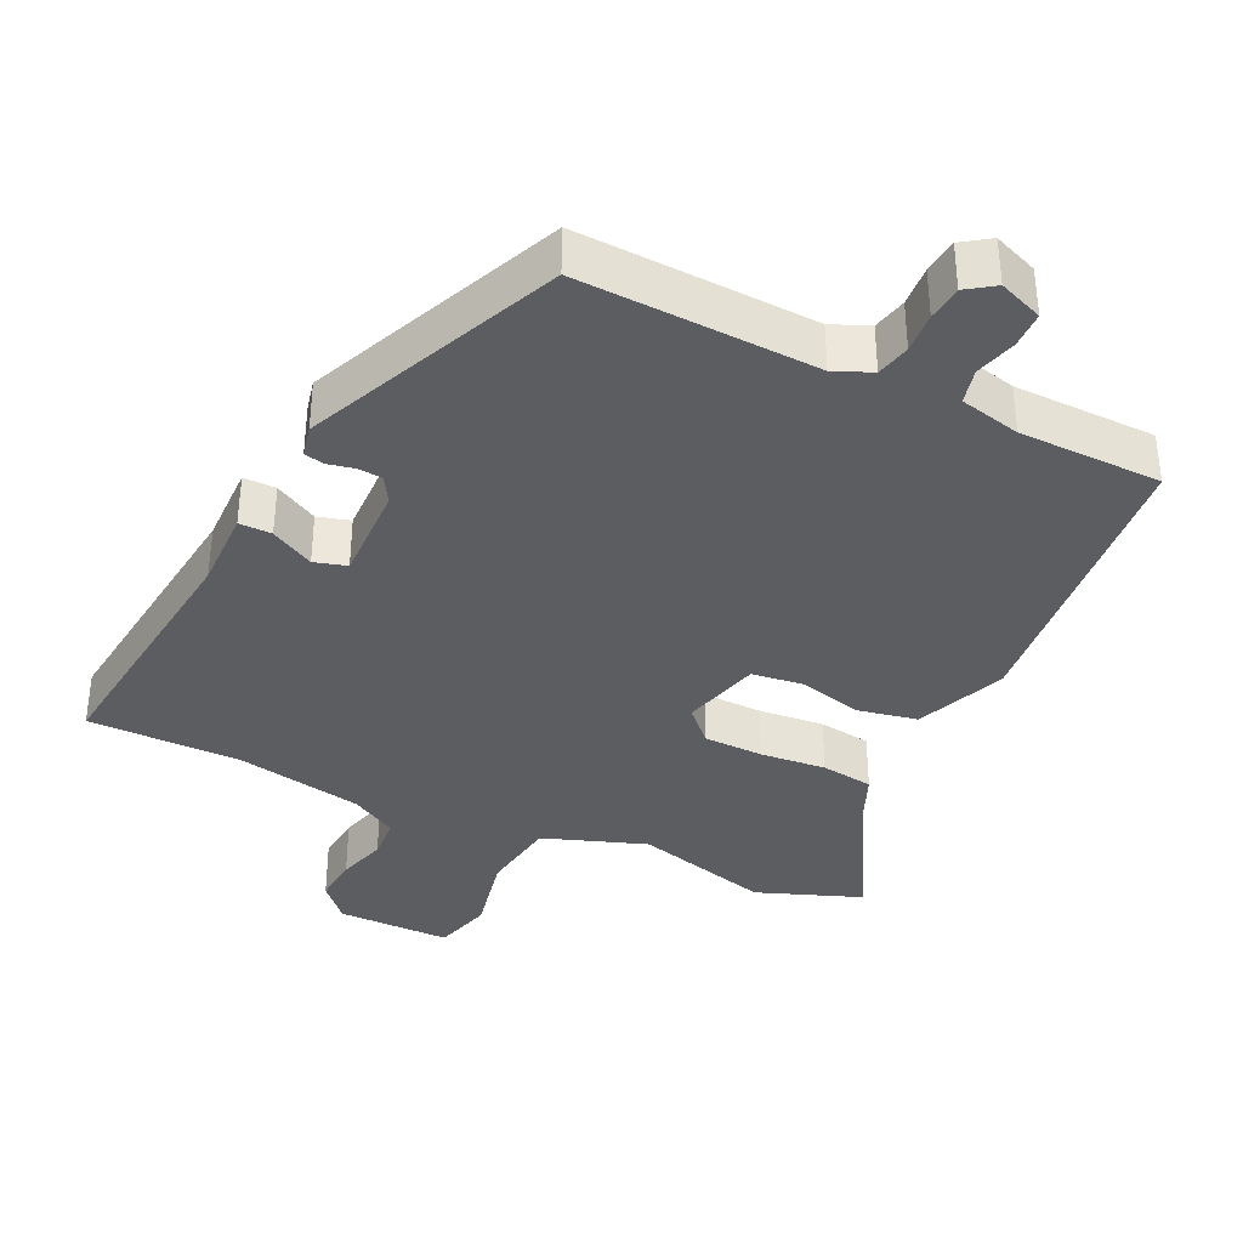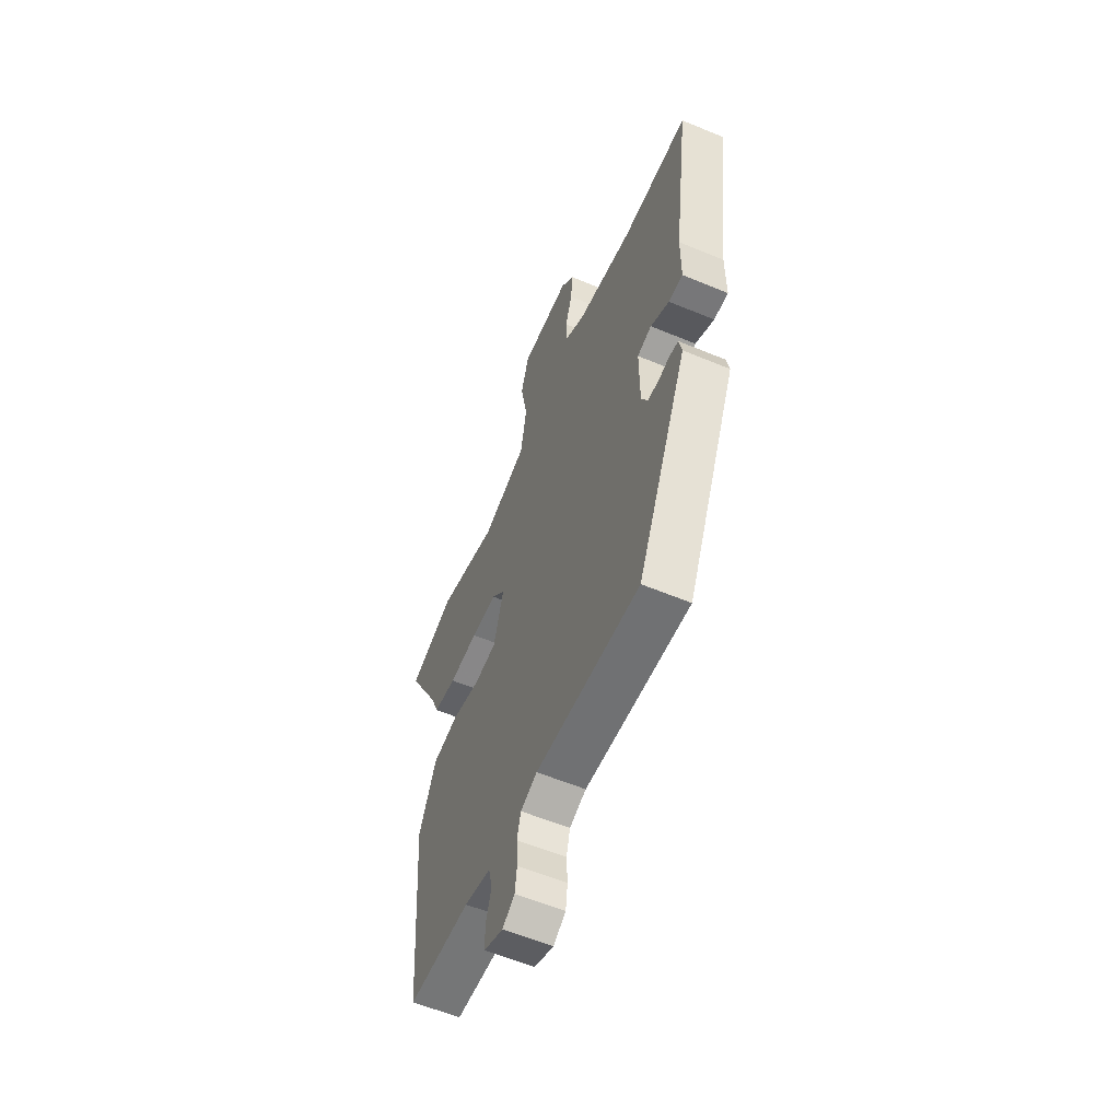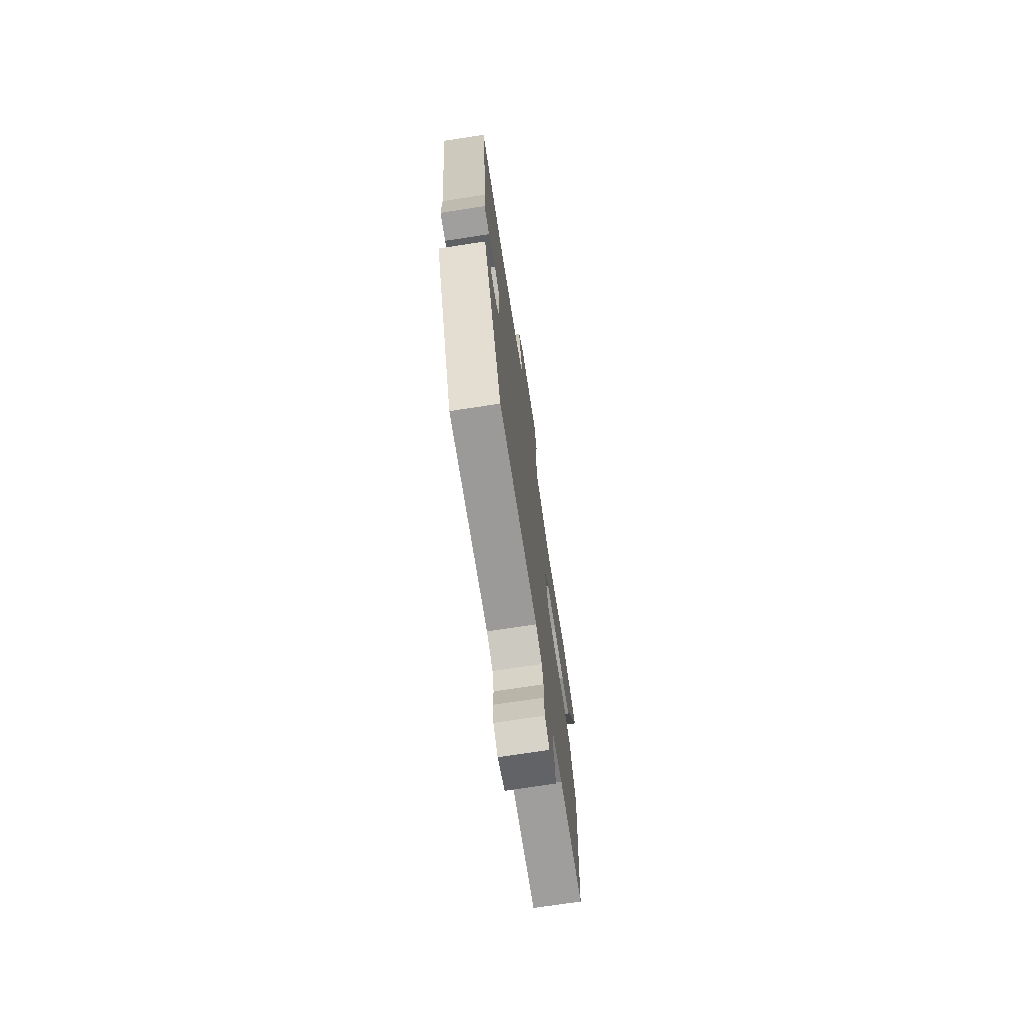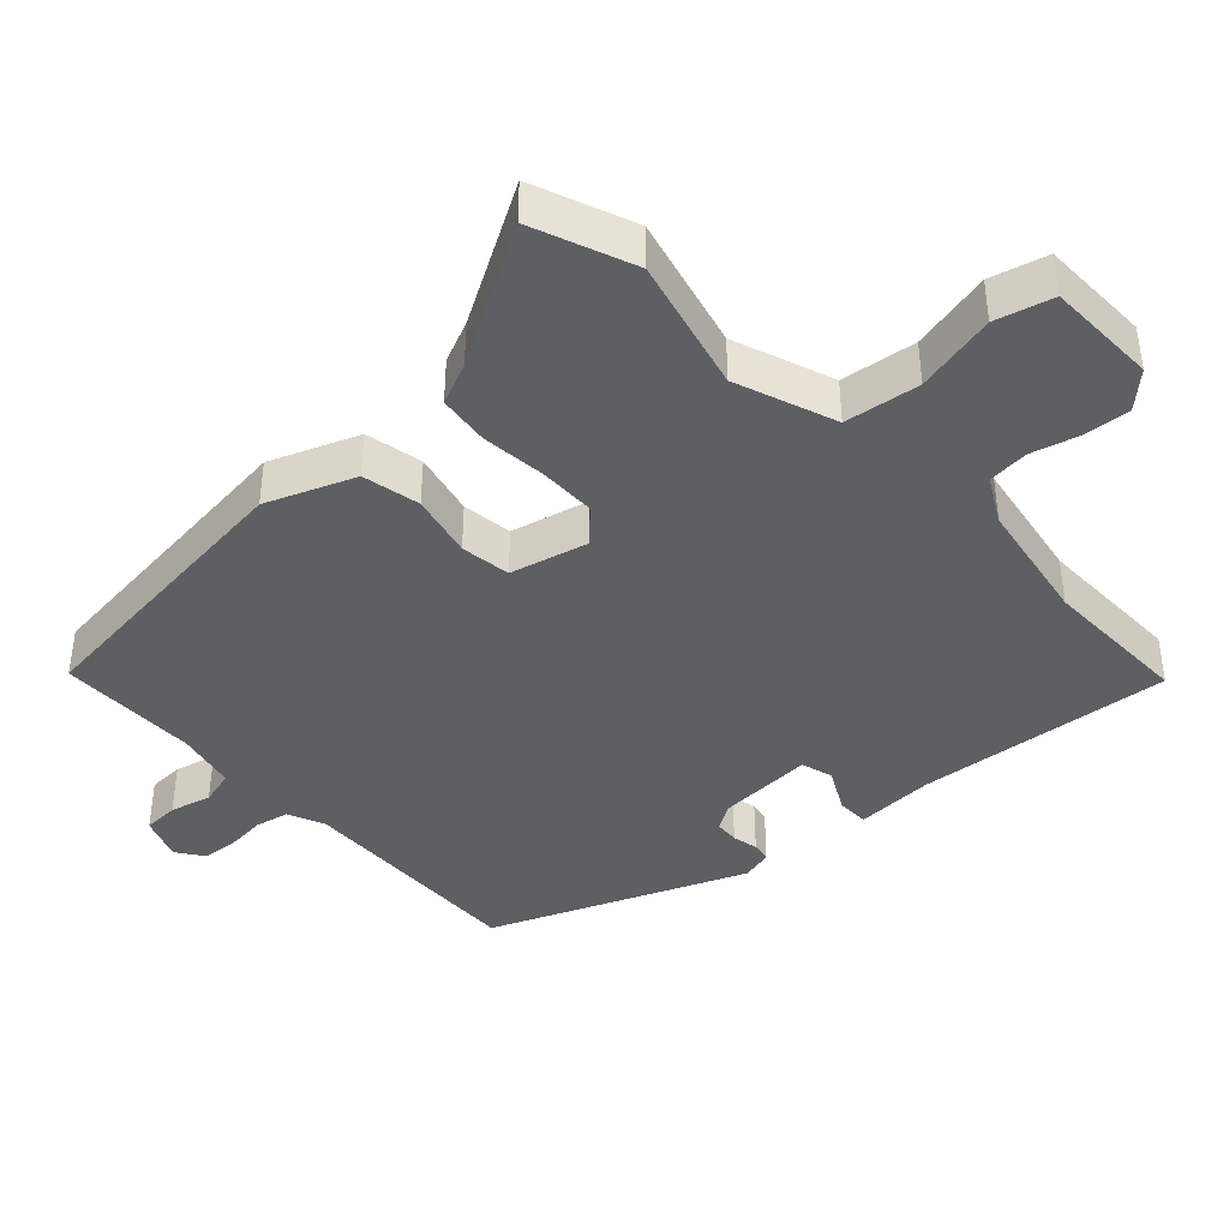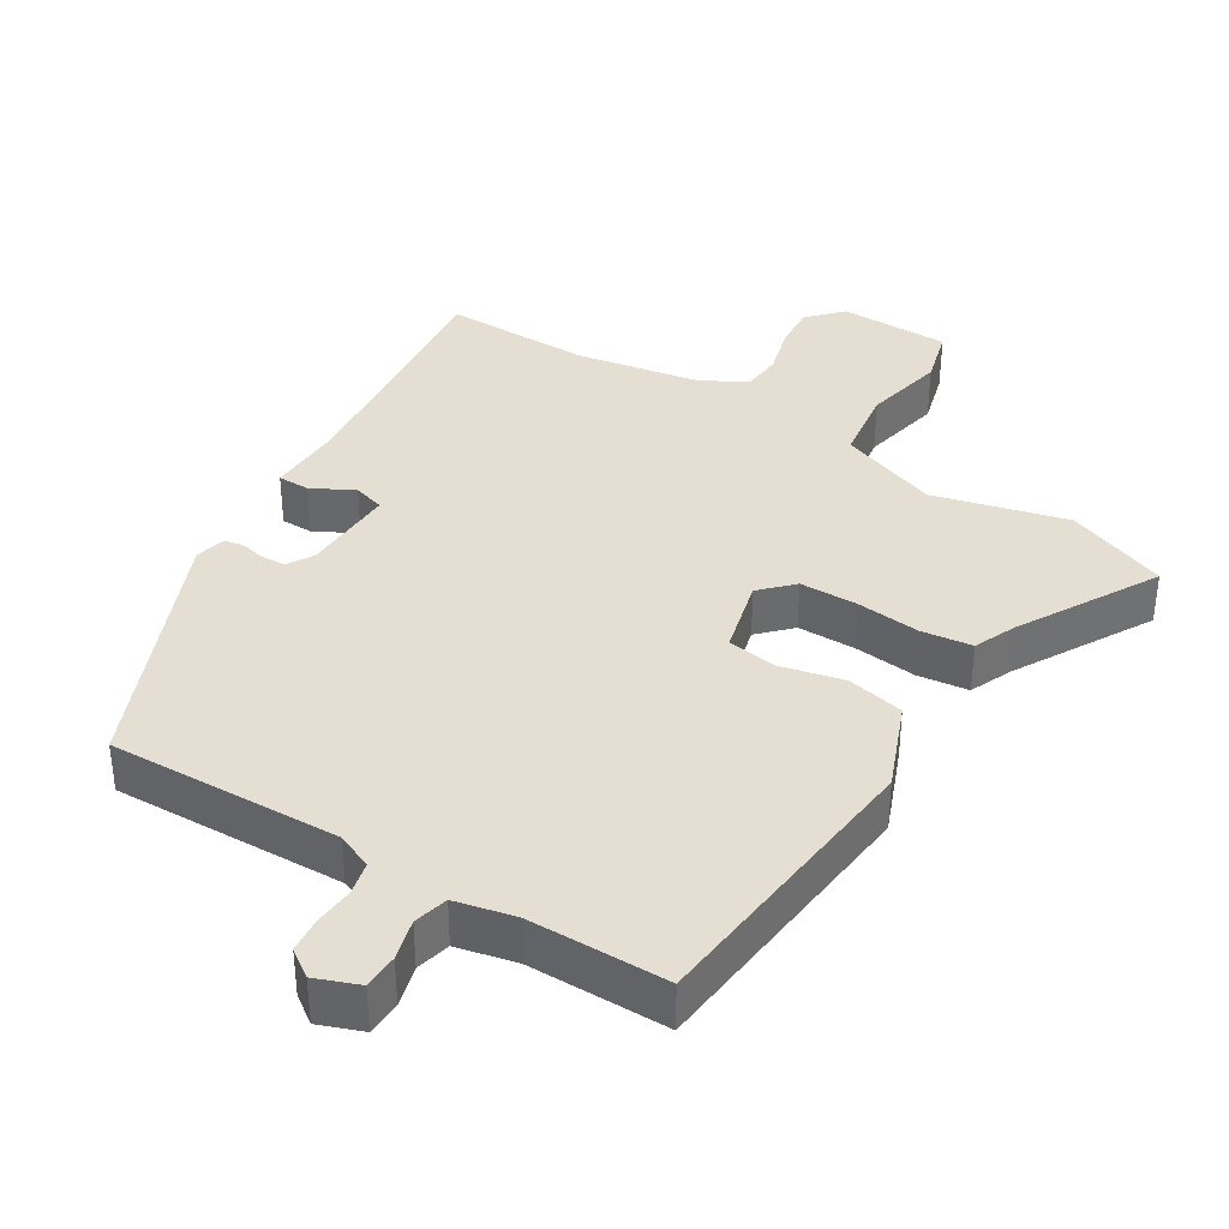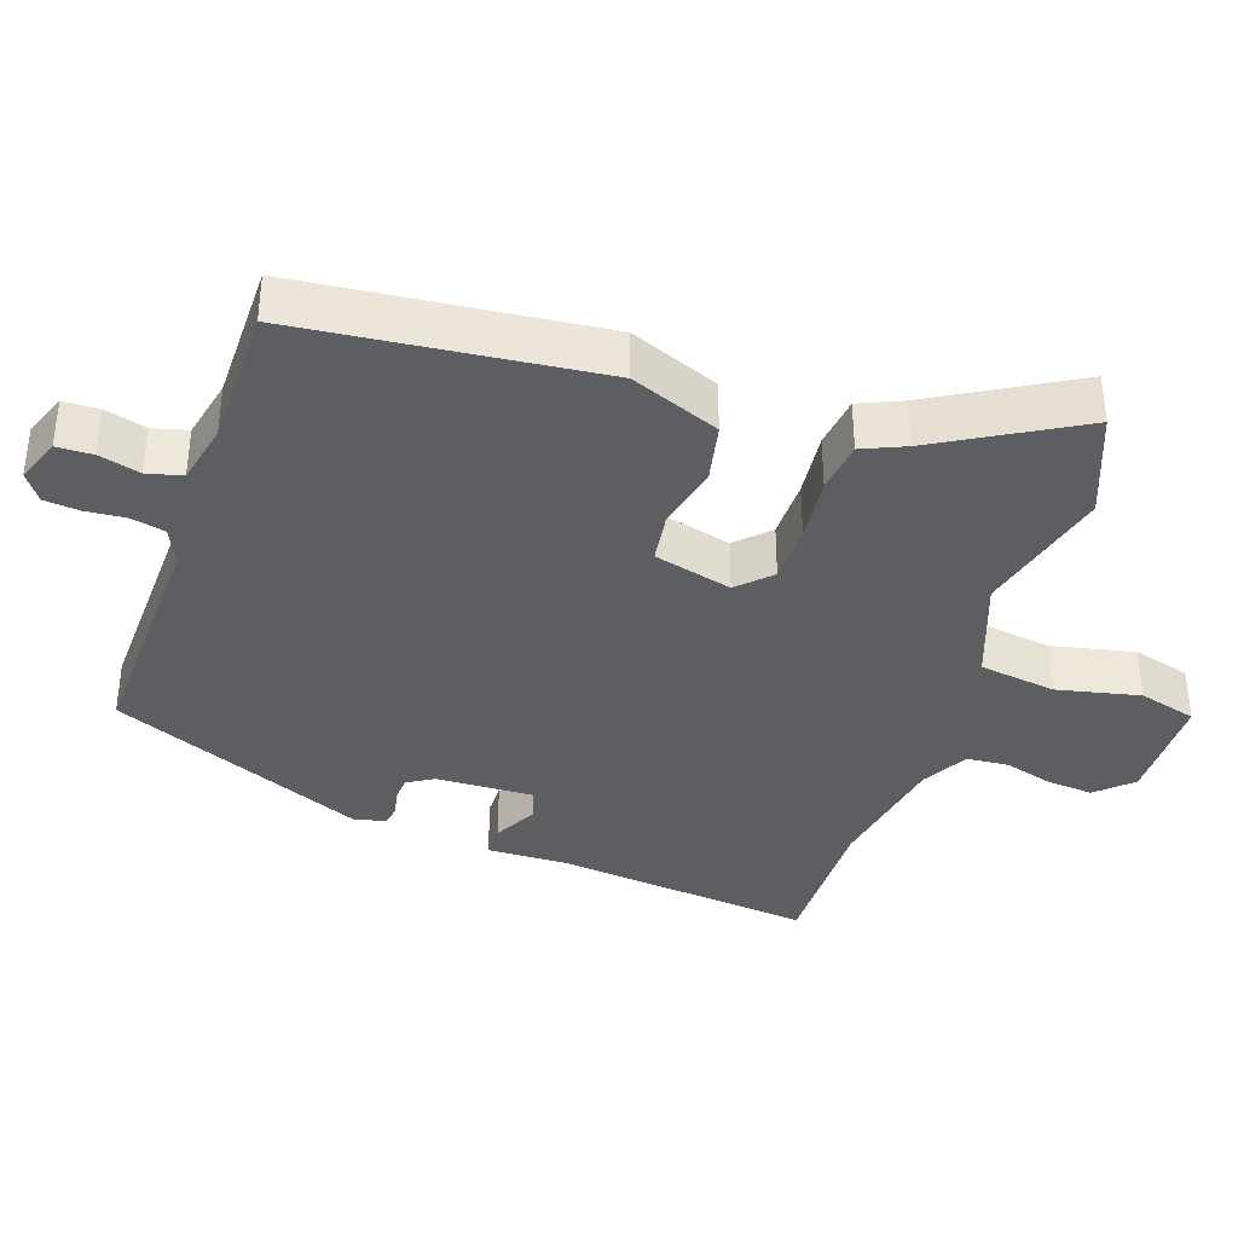
<metadata>
{"format":"obj","ext":"obj","renderer":"f3d","projection":"perspective","resolution":1024,"background":"white","views":[{"elev":-36.8,"azim":155.5,"up":"+Y"},{"elev":-58.4,"azim":66.7,"up":"+Z"},{"elev":-72.6,"azim":98.7,"up":"+Z"},{"elev":-41.0,"azim":-45.3,"up":"+Y"},{"elev":37.1,"azim":-146.8,"up":"+Y"},{"elev":-37.4,"azim":-107.2,"up":"+Y"}]}
</metadata>
<code>
v -0.589 0.07 0.468
v -0.444 0.07 0.52
v -0.256 0.07 0.467
v -0.113 0.07 0.515
v -0.095 0.07 0.621
v -0.117 0.07 0.737
v -0.093 0.07 0.817
v 0.064 0.07 0.815
v 0.107 0.07 0.766
v 0.1 0.07 0.702
v 0.079 0.07 0.634
v 0.082 0.07 0.576
v 0.145 0.07 0.539
v 0.32 0.07 0.503
v 0.531 0.07 0.5
v 0.483 0.07 0.141
v 0.483 0.07 0.03
v 0.438 0.07 0.031
v 0.379 0.07 0.064
v 0.334 0.07 0.052
v 0.335 0.07 -0.083
v 0.356 0.07 -0.12
v 0.39 0.07 -0.123
v 0.426 0.07 -0.116
v 0.454 0.07 -0.122
v 0.463 0.07 -0.166
v 0.304 0.07 -0.516
v -0.025 0.07 -0.497
v -0.077 0.07 -0.518
v -0.089 0.07 -0.565
v -0.086 0.07 -0.621
v -0.092 0.07 -0.67
v -0.131 0.07 -0.696
v -0.192 0.07 -0.671
v -0.192 0.07 -0.621
v -0.175 0.07 -0.564
v -0.186 0.07 -0.515
v -0.27 0.07 -0.494
v -0.467 0.07 -0.488
v -0.499 0.07 -0.072
v -0.446 0.07 0.051
v -0.364 0.07 0.066
v -0.275 0.07 0.043
v -0.204 0.07 0.051
v -0.173 0.07 0.159
v -0.215 0.07 0.204
v -0.297 0.07 0.207
v -0.388 0.07 0.2
v -0.46 0.07 0.211
v -0.484 0.07 0.271
v -0.589 0 0.468
v -0.444 0 0.52
v -0.256 0 0.467
v -0.113 0 0.515
v -0.095 0 0.621
v -0.117 0 0.737
v -0.093 0 0.817
v 0.064 0 0.815
v 0.107 0 0.766
v 0.1 0 0.702
v 0.079 0 0.634
v 0.082 0 0.576
v 0.145 0 0.539
v 0.32 0 0.503
v 0.531 0 0.5
v 0.483 0 0.141
v 0.483 0 0.03
v 0.438 0 0.031
v 0.379 0 0.064
v 0.334 0 0.052
v 0.335 0 -0.083
v 0.356 0 -0.12
v 0.39 0 -0.123
v 0.426 0 -0.116
v 0.454 0 -0.122
v 0.463 0 -0.166
v 0.304 0 -0.516
v -0.025 0 -0.497
v -0.077 0 -0.518
v -0.089 0 -0.565
v -0.086 0 -0.621
v -0.092 0 -0.67
v -0.131 0 -0.696
v -0.192 0 -0.671
v -0.192 0 -0.621
v -0.175 0 -0.564
v -0.186 0 -0.515
v -0.27 0 -0.494
v -0.467 0 -0.488
v -0.499 0 -0.072
v -0.446 0 0.051
v -0.364 0 0.066
v -0.275 0 0.043
v -0.204 0 0.051
v -0.173 0 0.159
v -0.215 0 0.204
v -0.297 0 0.207
v -0.388 0 0.2
v -0.46 0 0.211
v -0.484 0 0.271
f 47 48 49 50
f 46 47 50 1
f 40 41 42 43
f 38 39 40 43
f 37 38 43 44
f 36 37 44 45
f 34 35 36
f 33 34 36
f 30 31 32 33
f 29 30 33 36
f 25 26 27 28
f 23 24 25 28
f 22 23 28 29
f 21 22 29 36
f 16 17 18 19
f 14 15 16 19
f 13 14 19 20
f 12 13 20 21
f 8 9 10 11
f 8 11 12
f 5 6 7 8
f 4 5 8 12
f 3 4 12 21
f 46 1 2 3
f 45 46 3 21
f 21 36 45
f 100 99 98 97
f 51 100 97 96
f 93 92 91 90
f 93 90 89 88
f 94 93 88 87
f 95 94 87 86
f 86 85 84
f 86 84 83
f 83 82 81 80
f 86 83 80 79
f 78 77 76 75
f 78 75 74 73
f 79 78 73 72
f 86 79 72 71
f 69 68 67 66
f 69 66 65 64
f 70 69 64 63
f 71 70 63 62
f 61 60 59 58
f 62 61 58
f 58 57 56 55
f 62 58 55 54
f 71 62 54 53
f 53 52 51 96
f 71 53 96 95
f 95 86 71
f 1 51 52 2
f 2 52 53 3
f 3 53 54 4
f 4 54 55 5
f 5 55 56 6
f 6 56 57 7
f 7 57 58 8
f 8 58 59 9
f 9 59 60 10
f 10 60 61 11
f 11 61 62 12
f 12 62 63 13
f 13 63 64 14
f 14 64 65 15
f 15 65 66 16
f 16 66 67 17
f 17 67 68 18
f 18 68 69 19
f 19 69 70 20
f 20 70 71 21
f 21 71 72 22
f 22 72 73 23
f 23 73 74 24
f 24 74 75 25
f 25 75 76 26
f 26 76 77 27
f 27 77 78 28
f 28 78 79 29
f 29 79 80 30
f 30 80 81 31
f 31 81 82 32
f 32 82 83 33
f 33 83 84 34
f 34 84 85 35
f 35 85 86 36
f 36 86 87 37
f 37 87 88 38
f 38 88 89 39
f 39 89 90 40
f 40 90 91 41
f 41 91 92 42
f 42 92 93 43
f 43 93 94 44
f 44 94 95 45
f 45 95 96 46
f 46 96 97 47
f 47 97 98 48
f 48 98 99 49
f 49 99 100 50
f 50 100 51 1

</code>
